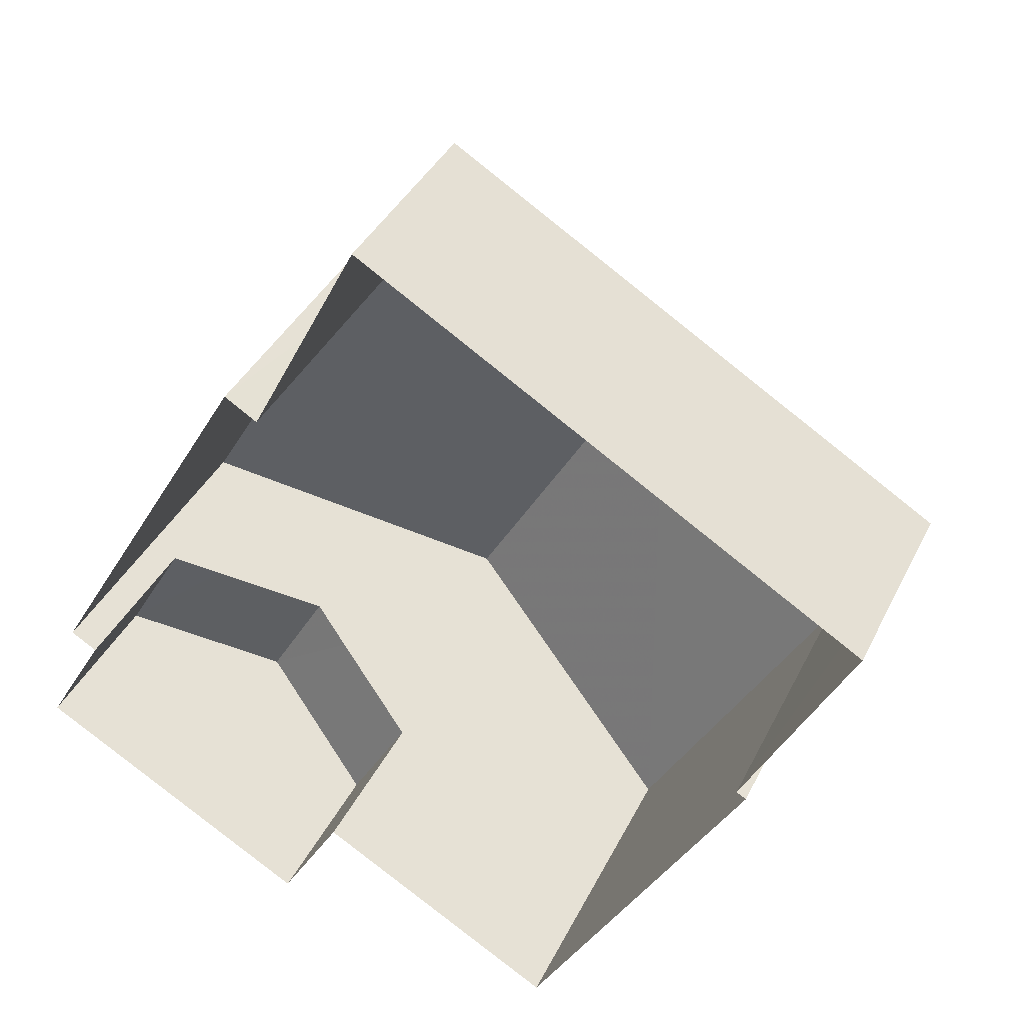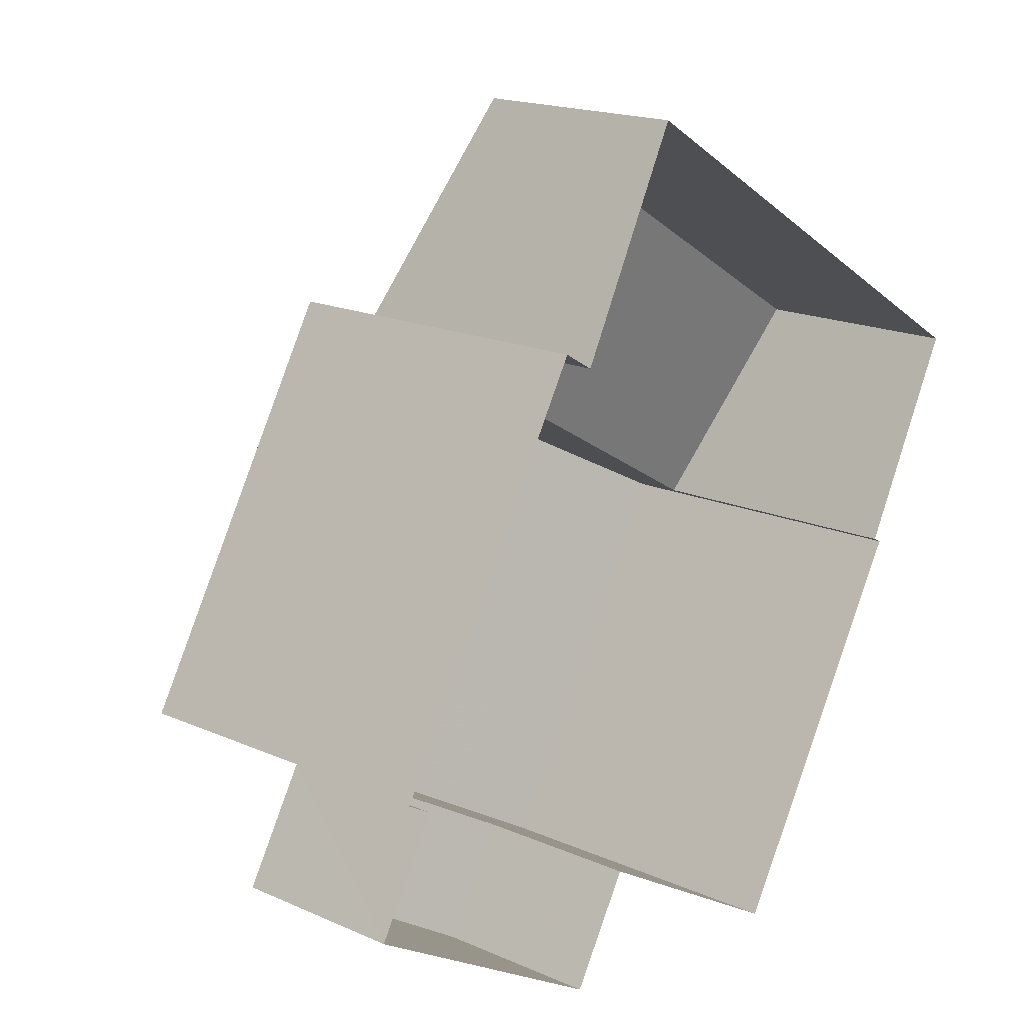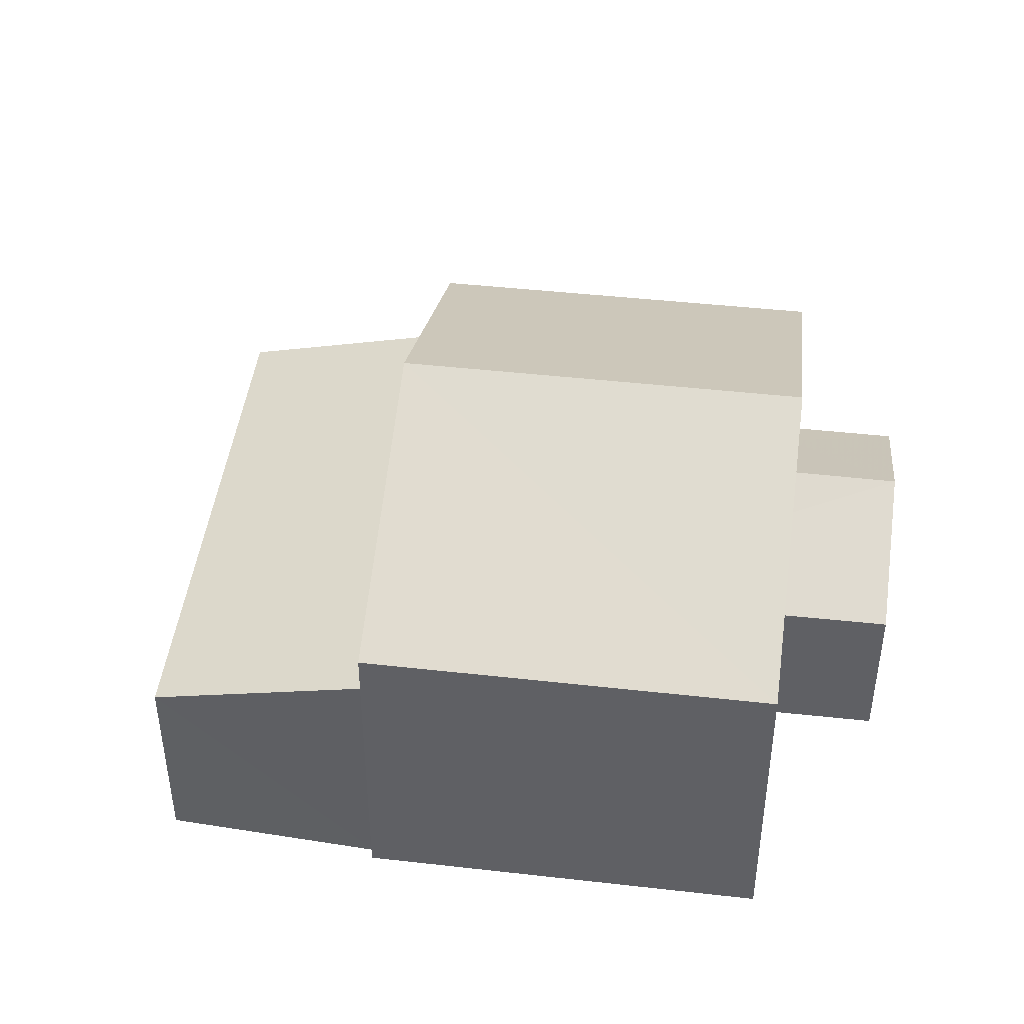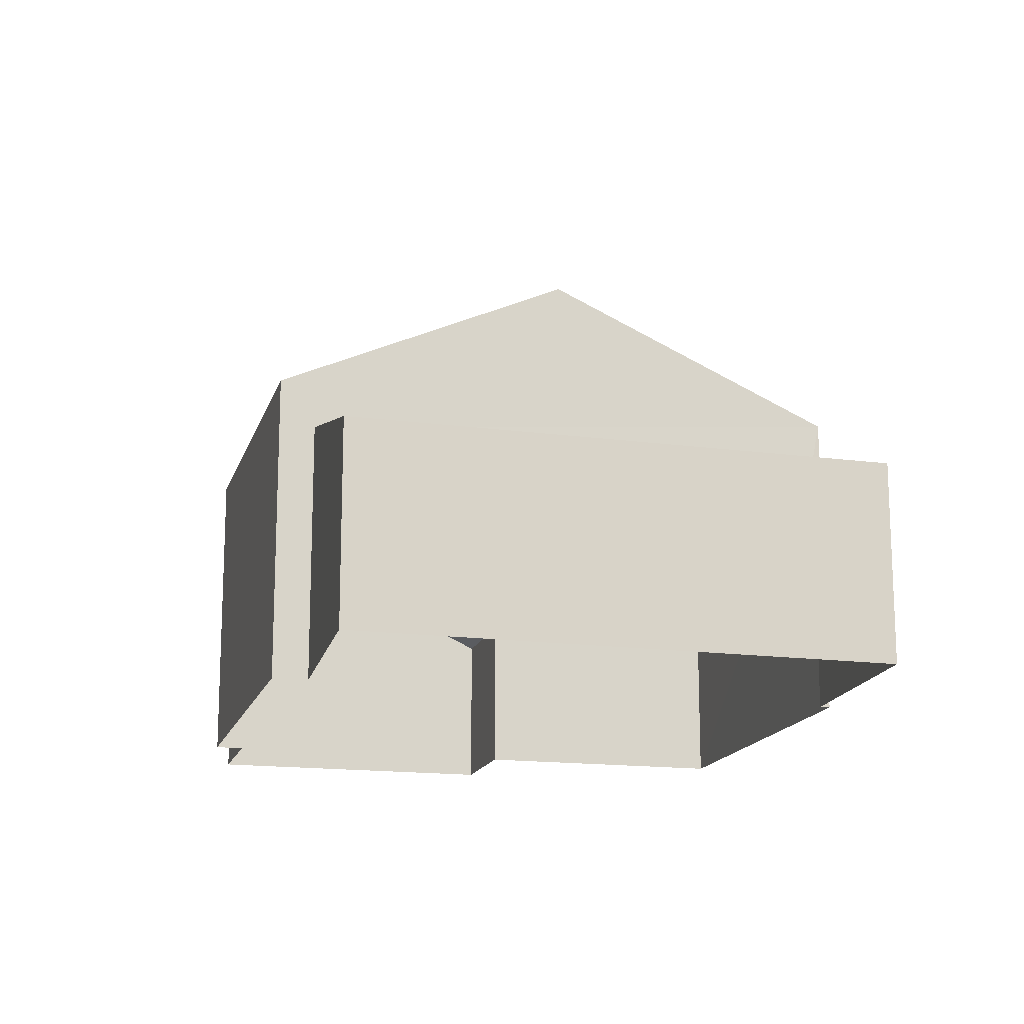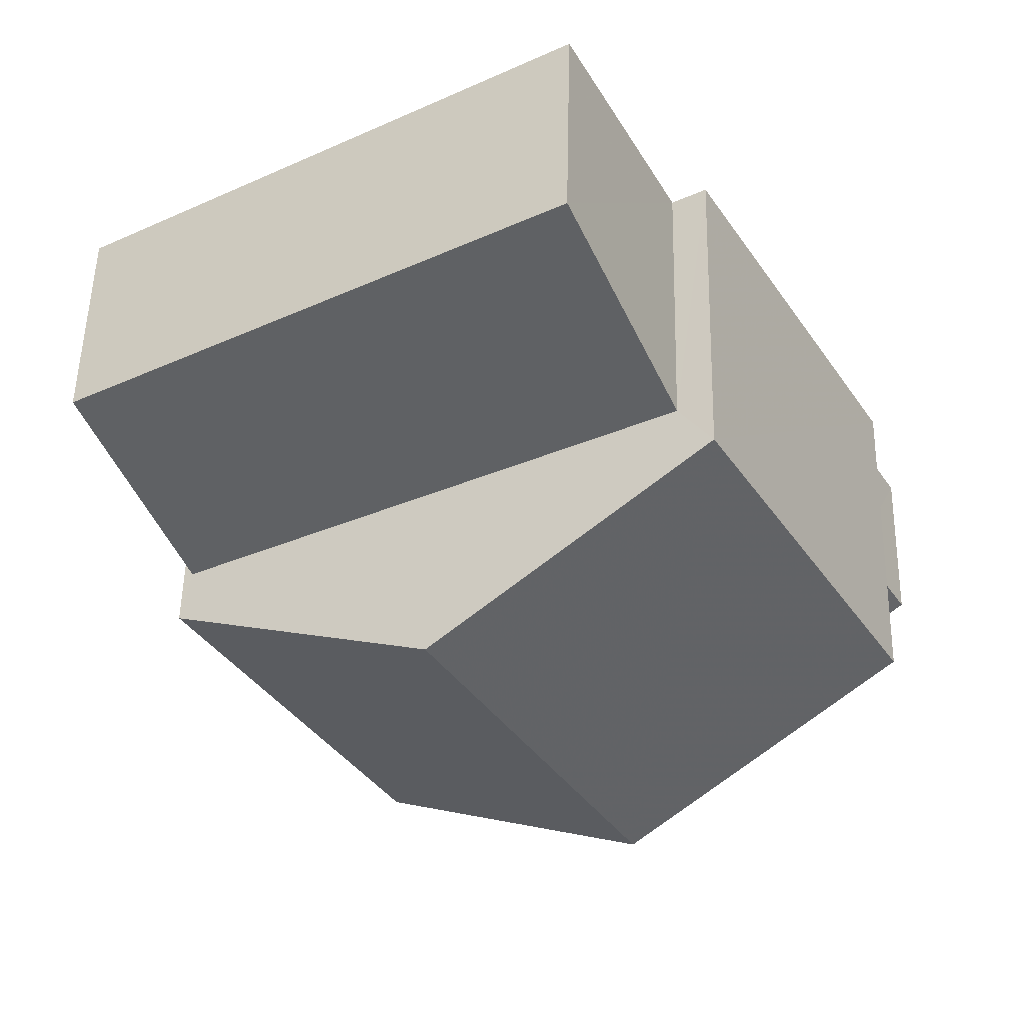
<metadata>
{"format":"obj","ext":"obj","renderer":"f3d","projection":"perspective","resolution":1024,"background":"white","views":[{"elev":38.2,"azim":-156.1,"up":"+Y"},{"elev":17.8,"azim":130.9,"up":"+Y"},{"elev":44.4,"azim":-52.3,"up":"+Z"},{"elev":-16.0,"azim":-164.7,"up":"+Z"},{"elev":52.8,"azim":1.3,"up":"+Y"}]}
</metadata>
<code>
v -8.941e+04 -1.001e+05 2.532
v -8.941e+04 -1.001e+05 2.532
v -8.942e+04 -1.001e+05 2.533
v -8.942e+04 -1.001e+05 2.534
v -8.942e+04 -1.002e+05 2.534
v -8.942e+04 -1.001e+05 2.534
v -8.941e+04 -1.001e+05 2.533
v -8.941e+04 -1.001e+05 2.532
v -8.941e+04 -1.001e+05 2.532
v -8.941e+04 -1.002e+05 2.534
v -8.941e+04 -1.002e+05 2.534
v -8.941e+04 -1.001e+05 2.533
v -8.941e+04 -1.001e+05 8.24
v -8.941e+04 -1.002e+05 10.64
v -8.941e+04 -1.001e+05 8.24
v -8.942e+04 -1.001e+05 10.64
v -8.942e+04 -1.002e+05 8.242
v -8.941e+04 -1.001e+05 6.357
v -8.941e+04 -1.002e+05 5.467
v -8.941e+04 -1.002e+05 6.746
v -8.941e+04 -1.001e+05 6.746
v -8.941e+04 -1.002e+05 5.466
v -8.941e+04 -1.001e+05 5.856
v -8.941e+04 -1.001e+05 5.466
v -8.941e+04 -1.001e+05 5.465
v -8.941e+04 -1.001e+05 7.37
v -8.941e+04 -1.001e+05 6.232
v -8.942e+04 -1.001e+05 6.232
v -8.942e+04 -1.001e+05 7.326
v -8.942e+04 -1.001e+05 8.242
f 1 2 3
f 3 2 4
f 5 6 4
f 7 2 8
f 7 8 9
f 10 11 7
f 5 4 11
f 12 10 7
f 4 2 11
f 11 2 7
f 13 14 15
f 14 16 17
f 18 19 20
f 21 18 20
f 22 19 18
f 23 20 24
f 25 23 24
f 26 27 28
f 29 26 28
f 17 16 30
f 16 14 13
f 23 21 20
f 24 10 12
f 24 19 10
f 28 1 3
f 28 27 1
f 4 28 3
f 4 29 28
f 20 19 24
f 9 25 7
f 11 22 5
f 15 25 9
f 22 18 17
f 22 17 5
f 21 15 17
f 23 25 15
f 23 15 21
f 18 21 17
f 16 13 30
f 14 17 15
f 5 30 6
f 5 17 30
f 13 9 8
f 13 15 9
f 25 24 12
f 7 25 12
f 11 10 19
f 22 11 19
f 2 1 27
f 26 2 27
f 4 6 29
f 6 30 29
f 2 26 8
f 26 30 13
f 29 30 26
f 8 26 13

</code>
